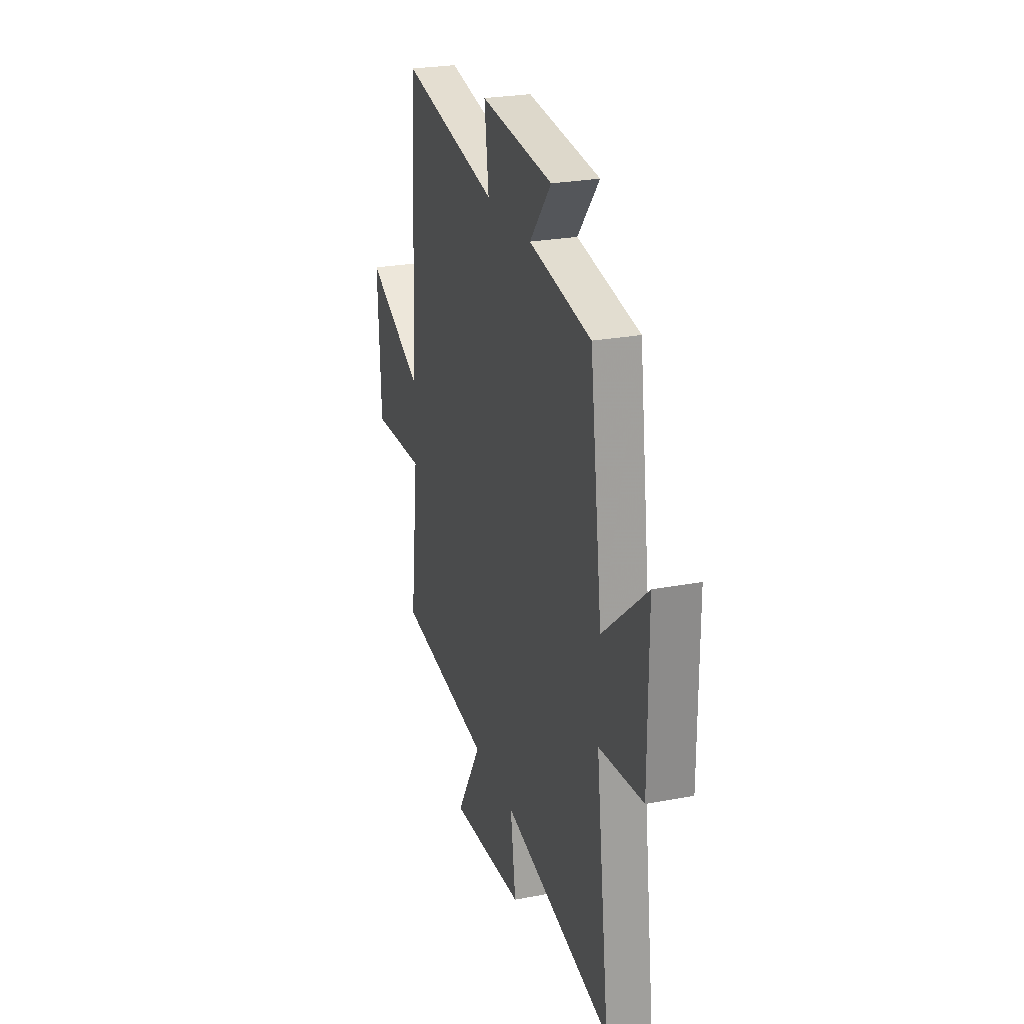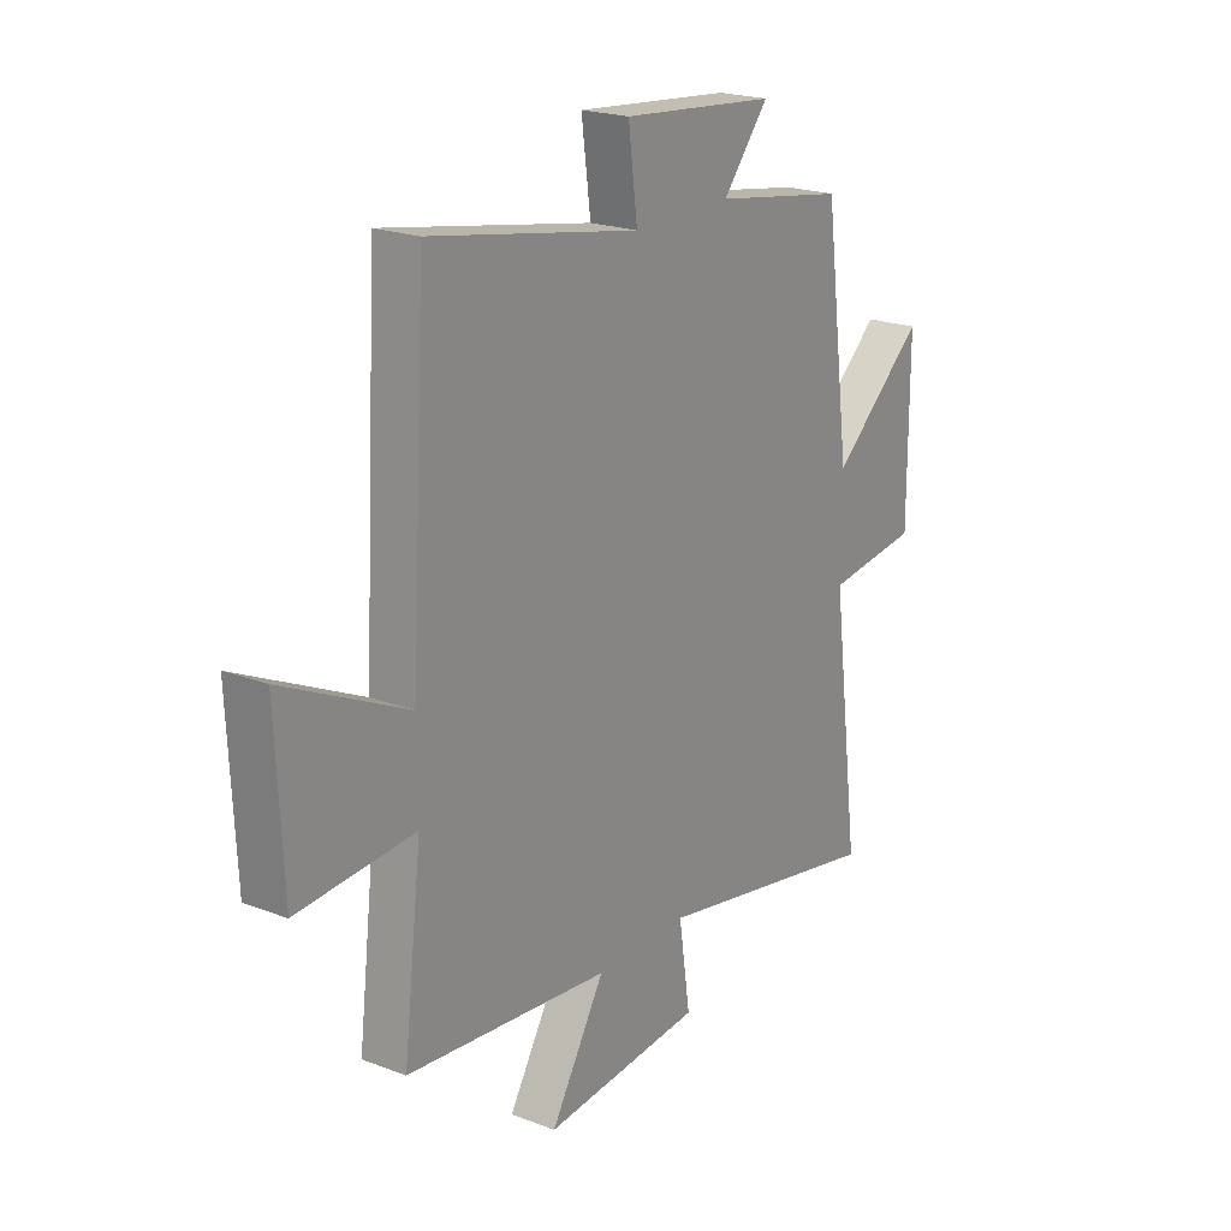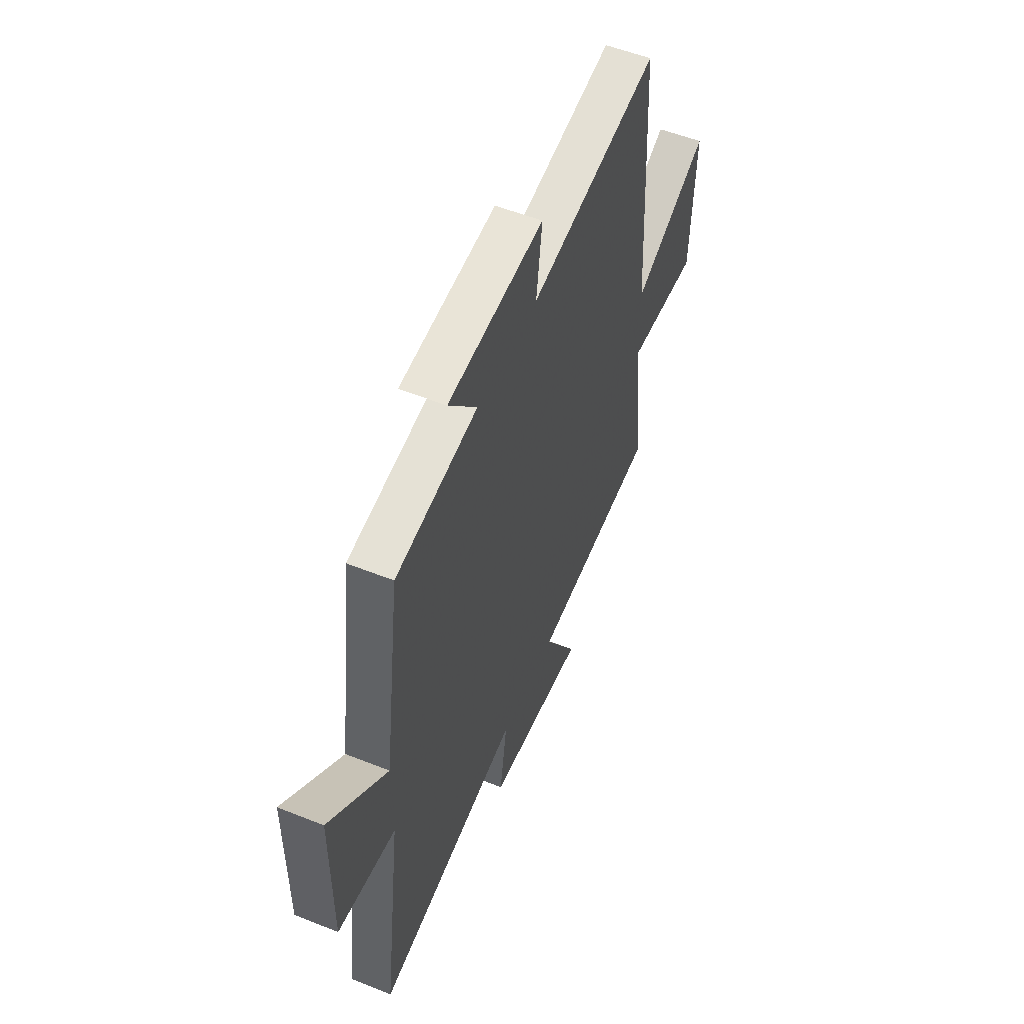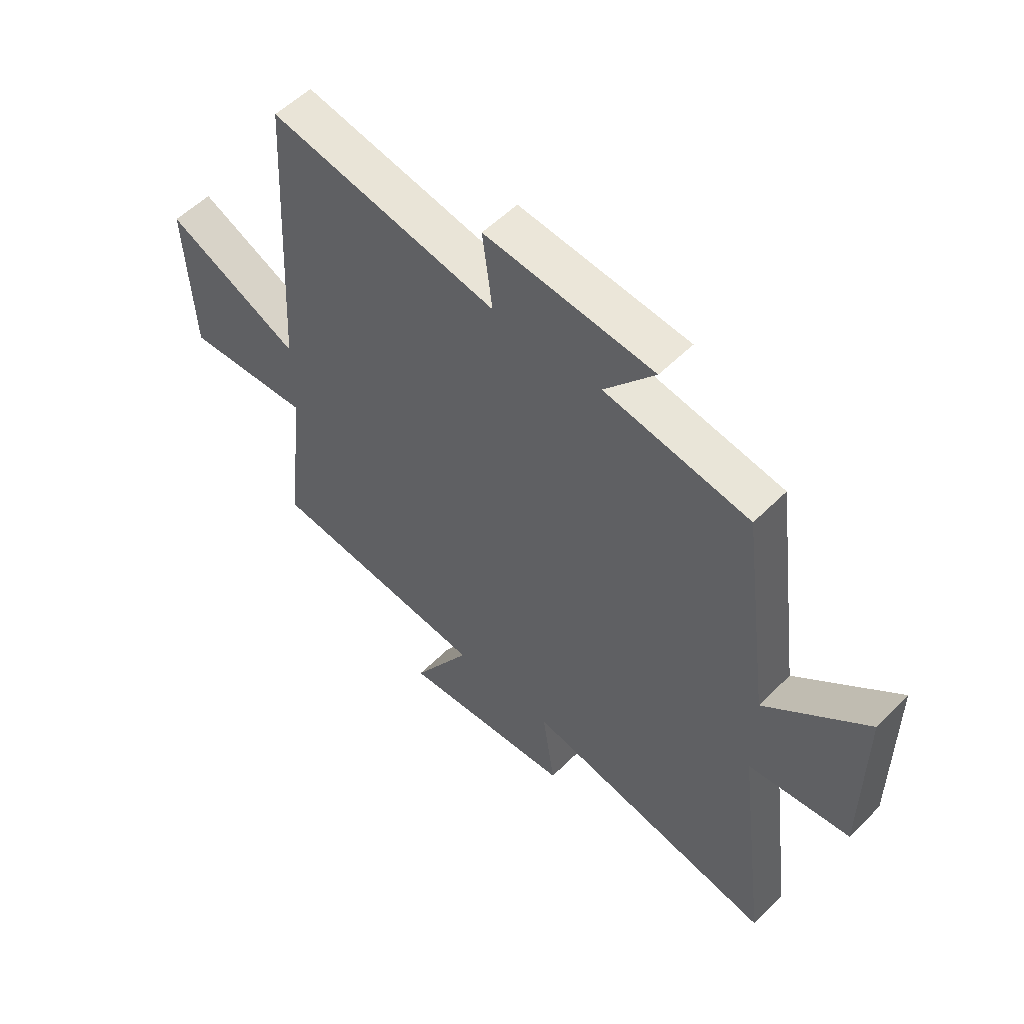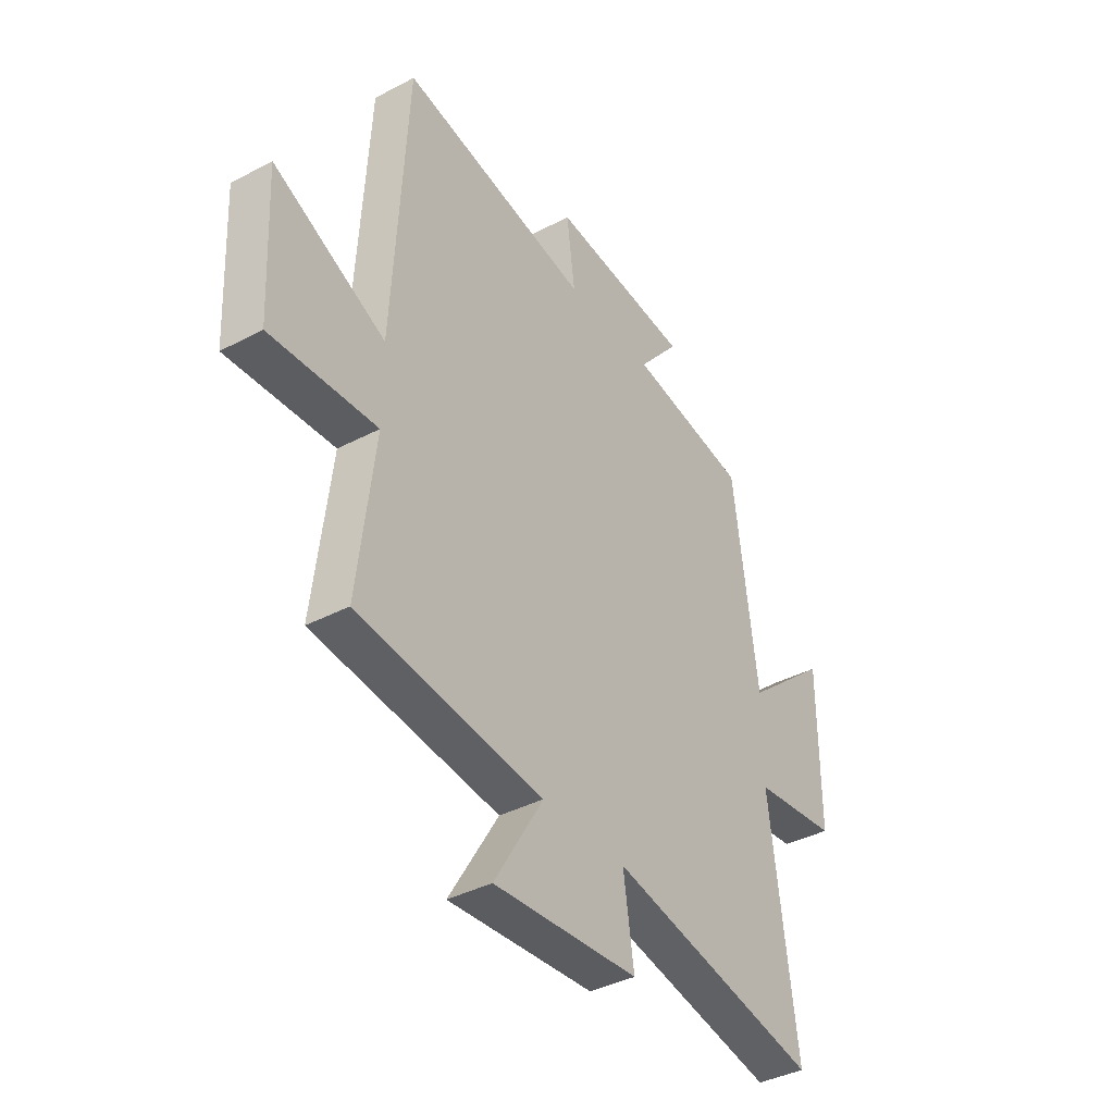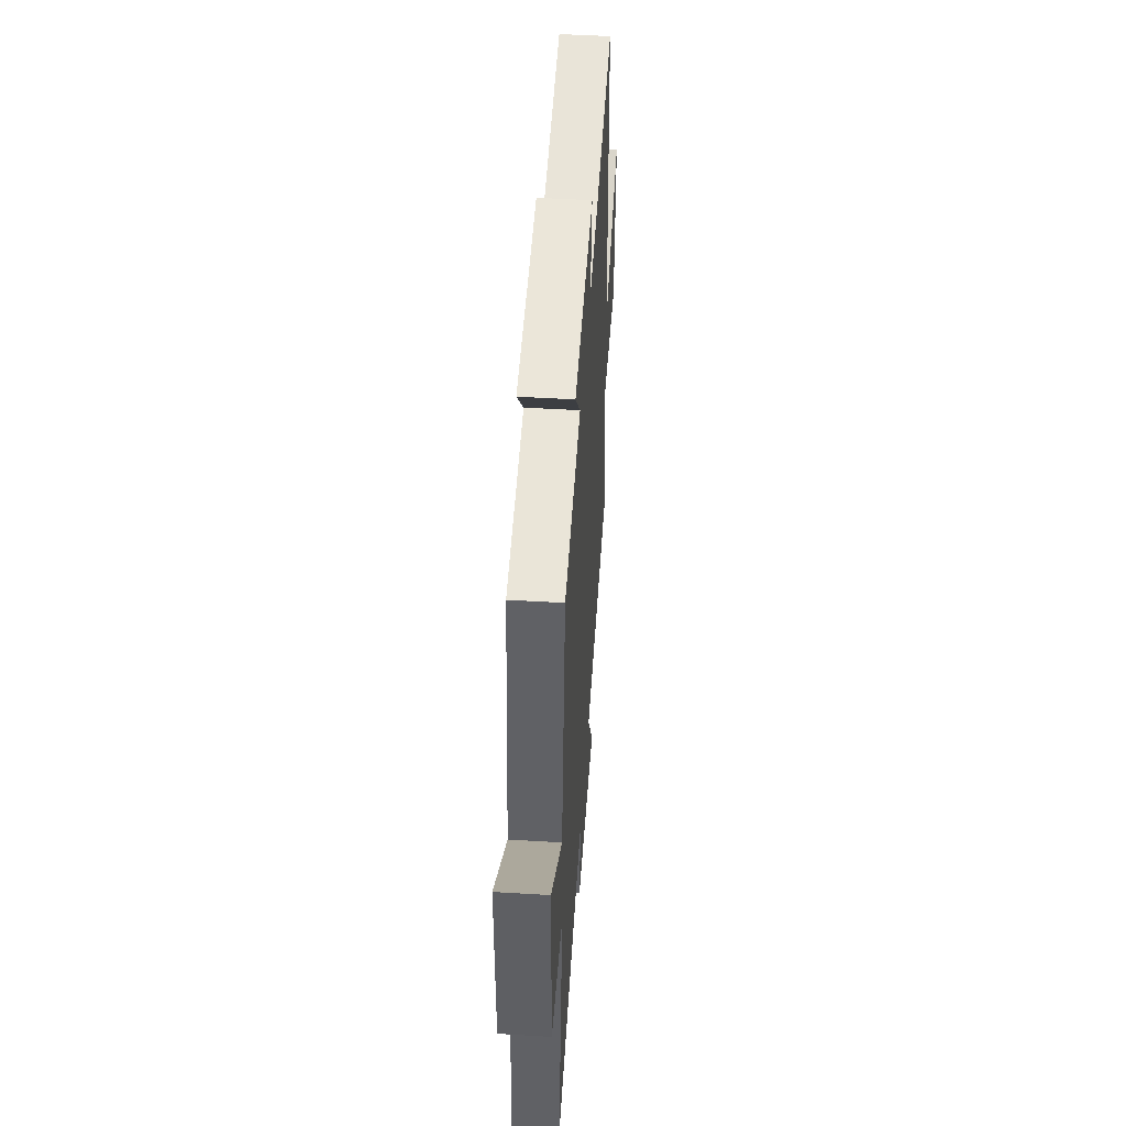
<metadata>
{"format":"obj","ext":"obj","renderer":"f3d","projection":"perspective","resolution":1024,"background":"white","views":[{"elev":25.8,"azim":73.1,"up":"+Z"},{"elev":21.2,"azim":-55.8,"up":"+Z"},{"elev":54.3,"azim":113.0,"up":"+Z"},{"elev":54.7,"azim":43.6,"up":"+Z"},{"elev":-38.9,"azim":-56.5,"up":"+Z"},{"elev":48.9,"azim":93.9,"up":"+Z"}]}
</metadata>
<code>
v 0.56 0.07 -0.595
v 0.078 0.07 -0.5
v 0.102 0.07 -0.66
v -0.228 0.07 -0.686
v -0.116 0.07 -0.5
v -0.538 0.07 -0.454
v -0.5 0.07 -0.138
v -0.741 0.07 -0.153
v -0.755 0.07 0.139
v -0.5 0.07 0.018
v -0.468 0.07 0.58
v -0.035 0.07 0.5
v -0.054 0.07 0.645
v 0.266 0.07 0.615
v 0.171 0.07 0.5
v 0.445 0.07 0.455
v 0.5 0.07 0.044
v 0.693 0.07 0.21
v 0.693 0.07 -0.112
v 0.5 0.07 -0.136
v 0.56 0 -0.595
v 0.078 0 -0.5
v 0.102 0 -0.66
v -0.228 0 -0.686
v -0.116 0 -0.5
v -0.538 0 -0.454
v -0.5 0 -0.138
v -0.741 0 -0.153
v -0.755 0 0.139
v -0.5 0 0.018
v -0.468 0 0.58
v -0.035 0 0.5
v -0.054 0 0.645
v 0.266 0 0.615
v 0.171 0 0.5
v 0.445 0 0.455
v 0.5 0 0.044
v 0.693 0 0.21
v 0.693 0 -0.112
v 0.5 0 -0.136
f 17 18 19 20
f 15 16 17 20
f 15 20 1 2
f 12 13 14 15
f 12 15 2
f 10 11 12 2
f 7 8 9 10
f 7 10 2 3
f 5 6 7
f 5 7 3
f 3 4 5
f 40 39 38 37
f 40 37 36 35
f 22 21 40 35
f 35 34 33 32
f 22 35 32
f 22 32 31 30
f 30 29 28 27
f 23 22 30 27
f 27 26 25
f 23 27 25
f 25 24 23
f 1 21 22 2
f 2 22 23 3
f 3 23 24 4
f 4 24 25 5
f 5 25 26 6
f 6 26 27 7
f 7 27 28 8
f 8 28 29 9
f 9 29 30 10
f 10 30 31 11
f 11 31 32 12
f 12 32 33 13
f 13 33 34 14
f 14 34 35 15
f 15 35 36 16
f 16 36 37 17
f 17 37 38 18
f 18 38 39 19
f 19 39 40 20
f 20 40 21 1

</code>
